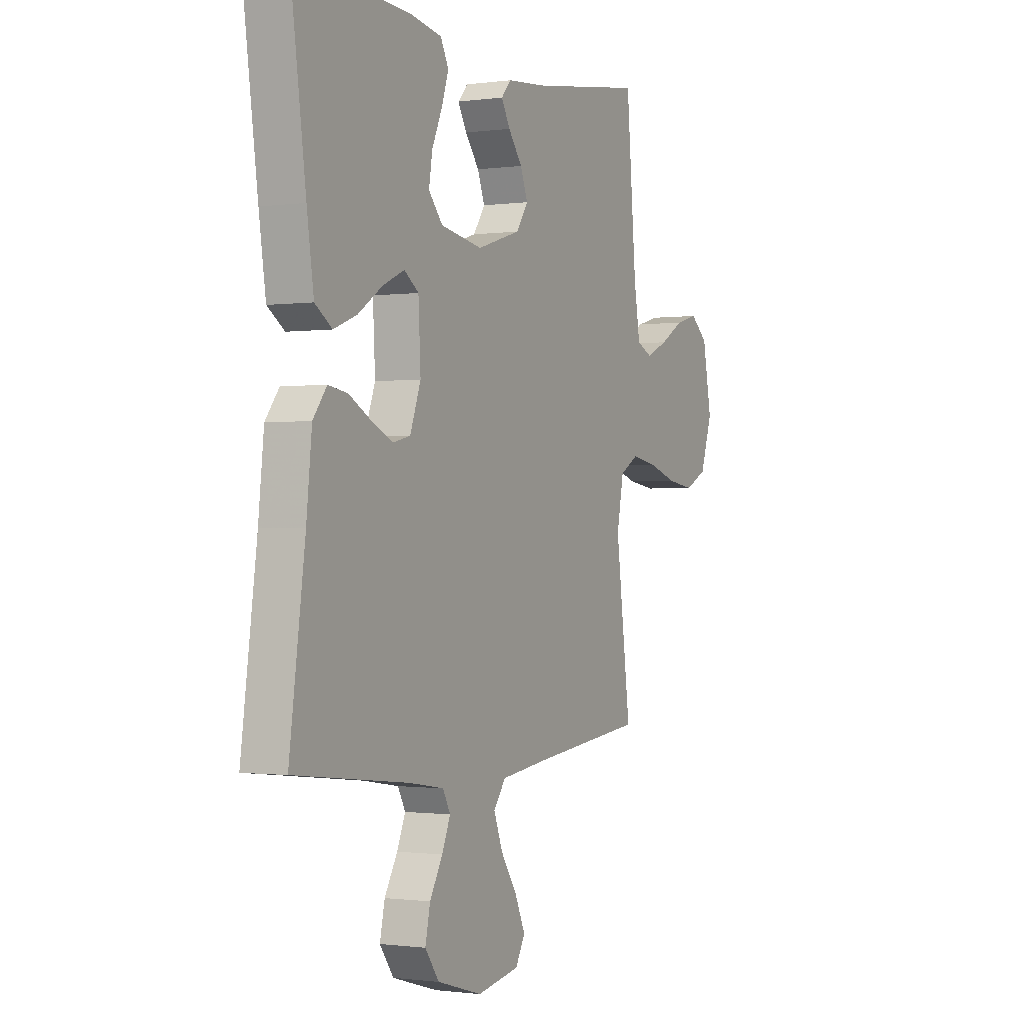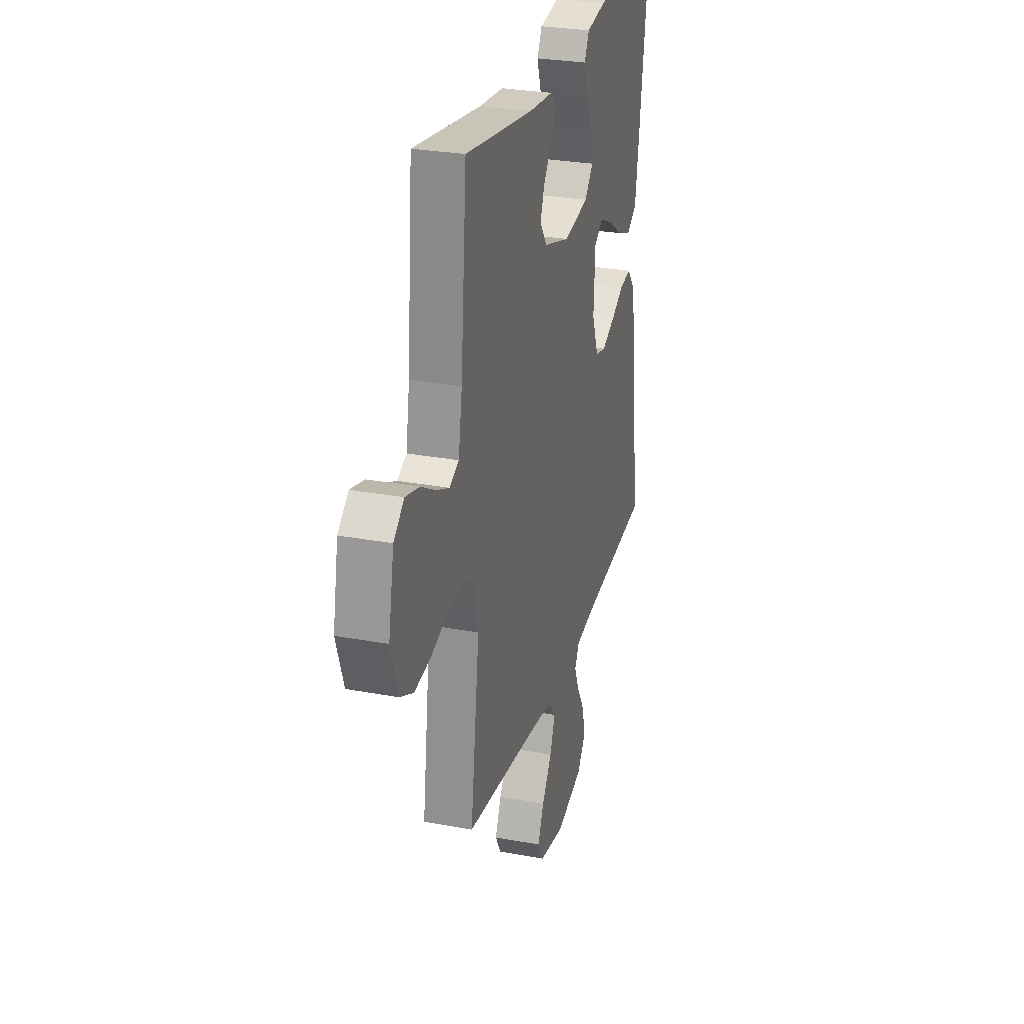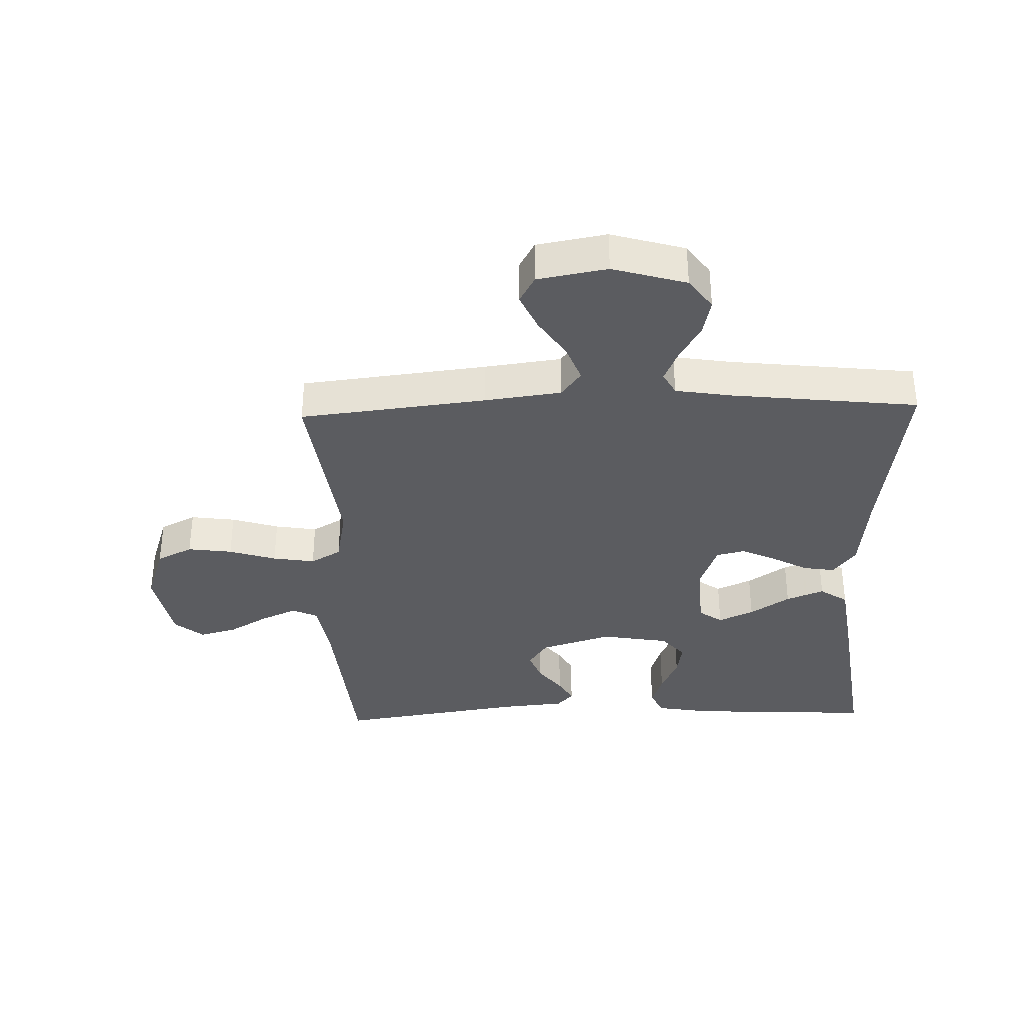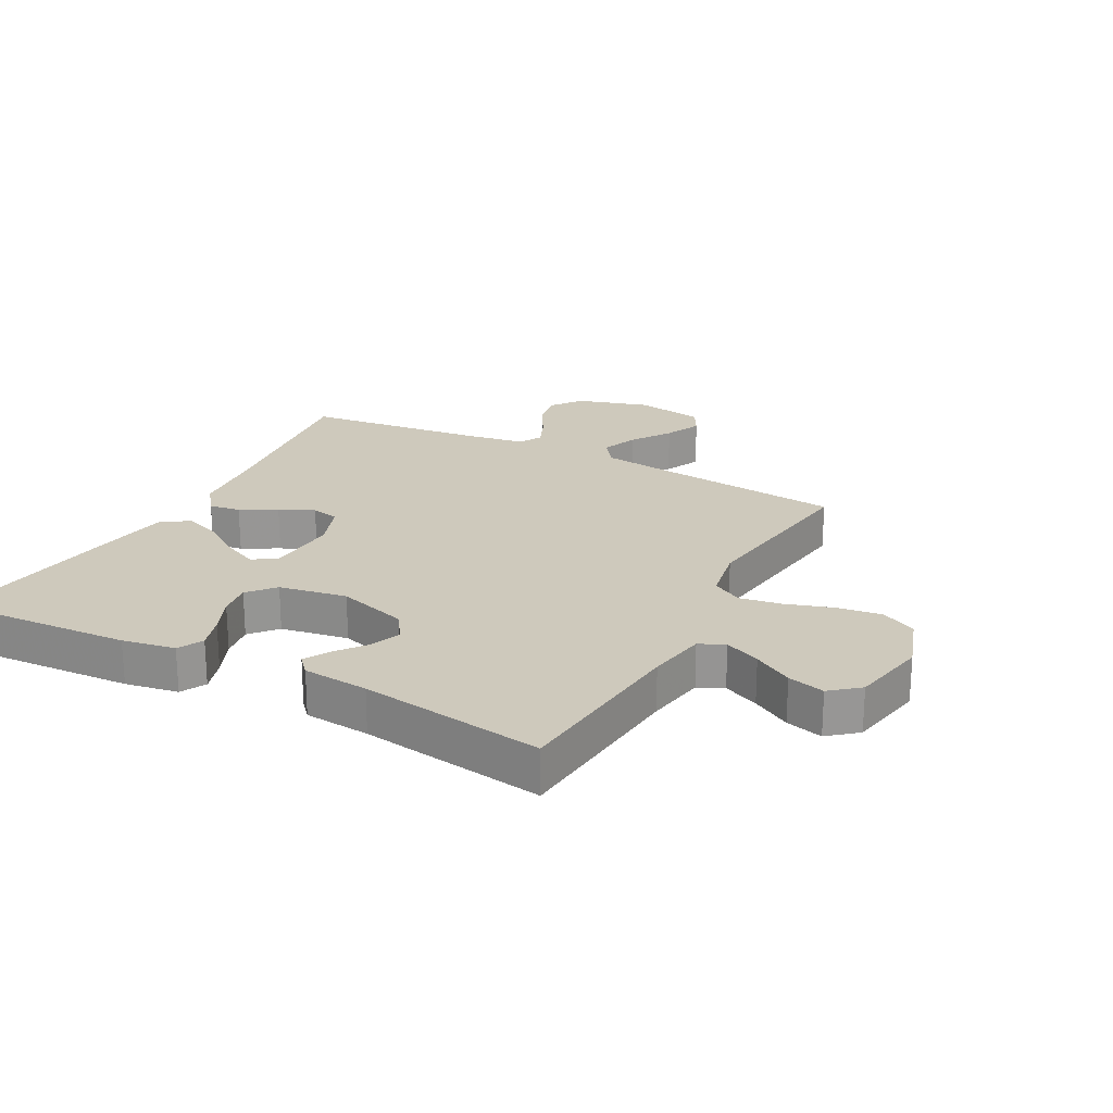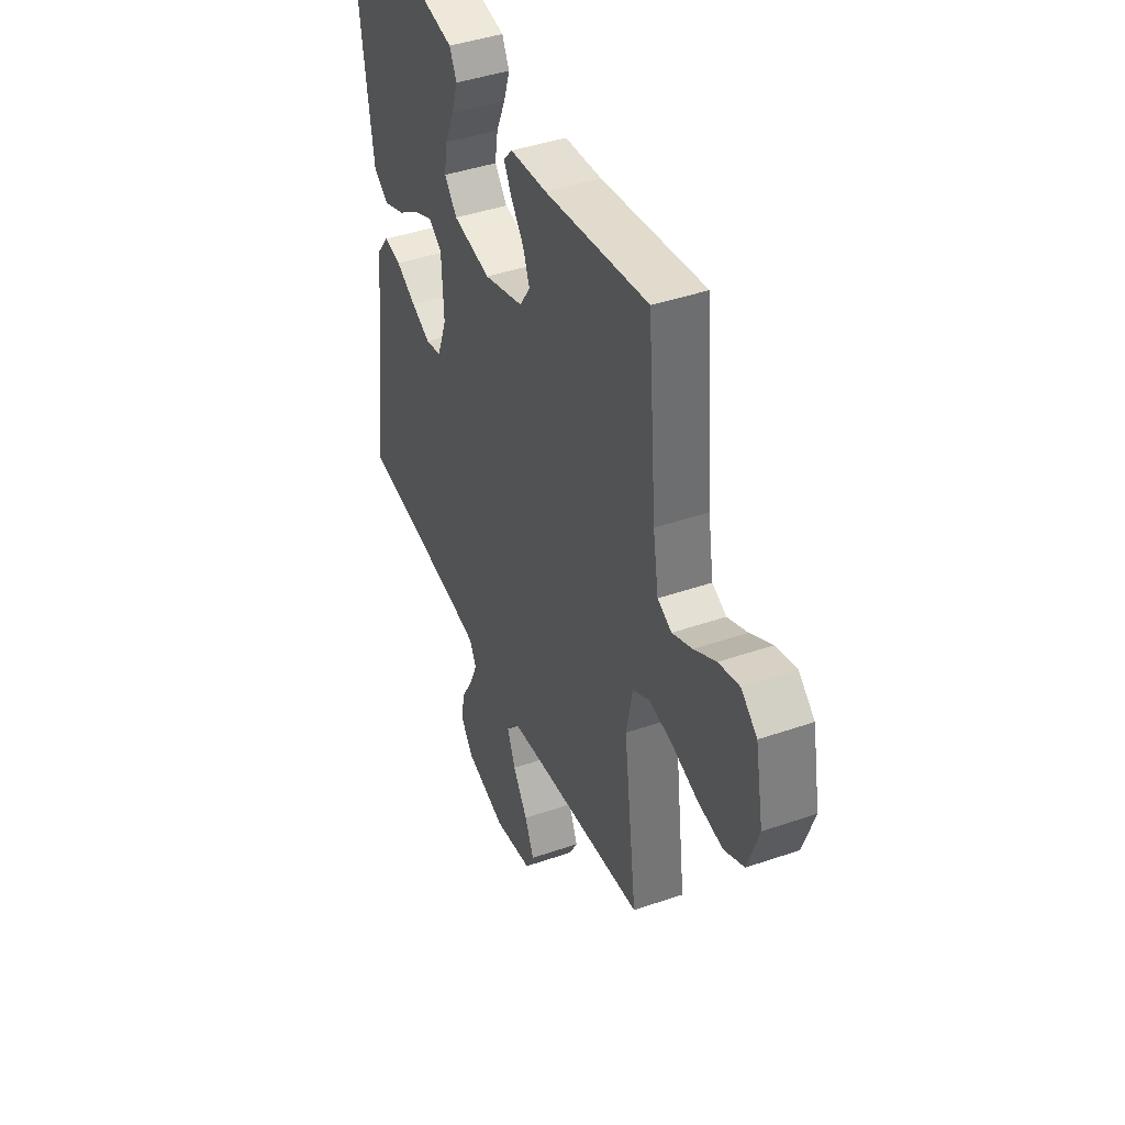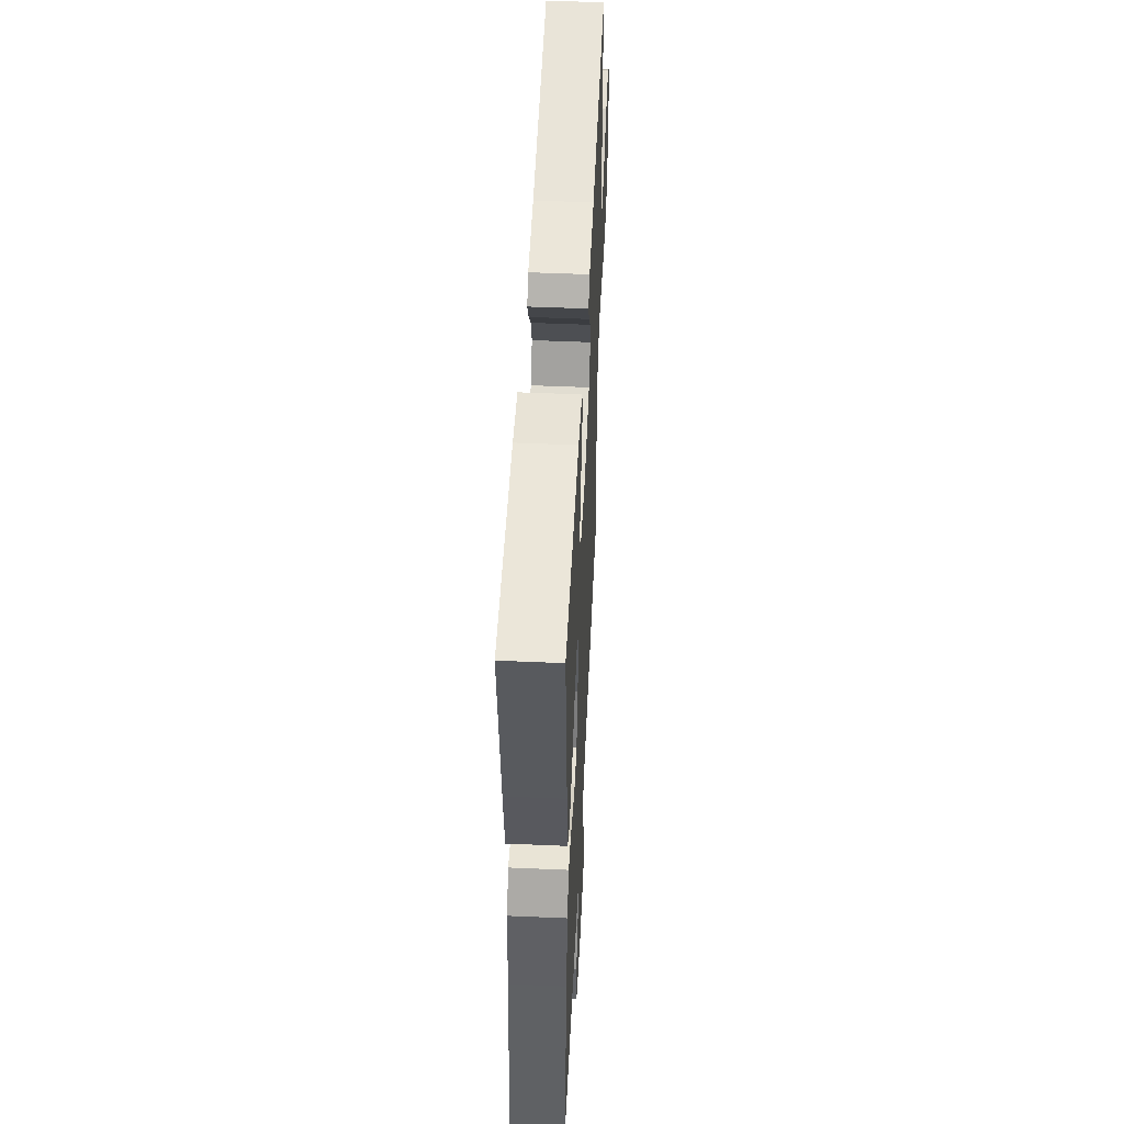
<metadata>
{"format":"obj","ext":"obj","renderer":"f3d","projection":"perspective","resolution":1024,"background":"white","views":[{"elev":-0.9,"azim":-63.0,"up":"+Z"},{"elev":28.3,"azim":105.7,"up":"+Z"},{"elev":-35.3,"azim":-178.2,"up":"+Y"},{"elev":22.3,"azim":28.0,"up":"+Y"},{"elev":42.6,"azim":67.6,"up":"+Z"},{"elev":51.2,"azim":-87.3,"up":"+Z"}]}
</metadata>
<code>
v -0.5 0.07 0.5
v -0.2 0.07 0.484
v -0.114 0.07 0.469
v -0.093 0.07 0.428
v -0.111 0.07 0.373
v -0.138 0.07 0.312
v -0.147 0.07 0.256
v -0.11 0.07 0.213
v 0 0.07 0.194
v 0.115 0.07 0.23
v 0.146 0.07 0.276
v 0.127 0.07 0.326
v 0.09 0.07 0.374
v 0.067 0.07 0.415
v 0.093 0.07 0.444
v 0.2 0.07 0.454
v 0.5 0.07 0.5
v 0.526 0.07 0.2
v 0.542 0.07 0.103
v 0.583 0.07 0.084
v 0.641 0.07 0.11
v 0.704 0.07 0.147
v 0.764 0.07 0.163
v 0.81 0.07 0.125
v 0.834 0.07 0
v 0.802 0.07 -0.095
v 0.744 0.07 -0.124
v 0.672 0.07 -0.114
v 0.596 0.07 -0.09
v 0.528 0.07 -0.079
v 0.479 0.07 -0.107
v 0.461 0.07 -0.2
v 0.5 0.07 -0.5
v 0.2 0.07 -0.534
v 0.076 0.07 -0.55
v 0.044 0.07 -0.593
v 0.067 0.07 -0.653
v 0.11 0.07 -0.718
v 0.137 0.07 -0.778
v 0.112 0.07 -0.823
v 0 0.07 -0.843
v -0.119 0.07 -0.808
v -0.156 0.07 -0.757
v -0.143 0.07 -0.697
v -0.109 0.07 -0.638
v -0.087 0.07 -0.586
v -0.107 0.07 -0.549
v -0.2 0.07 -0.534
v -0.5 0.07 -0.5
v -0.459 0.07 -0.2
v -0.445 0.07 -0.068
v -0.409 0.07 -0.021
v -0.358 0.07 -0.029
v -0.3 0.07 -0.061
v -0.244 0.07 -0.087
v -0.198 0.07 -0.076
v -0.17 0.07 0
v -0.176 0.07 0.115
v -0.214 0.07 0.142
v -0.271 0.07 0.116
v -0.335 0.07 0.073
v -0.396 0.07 0.049
v -0.441 0.07 0.079
v -0.459 0.07 0.2
v -0.5 0 0.5
v -0.2 0 0.484
v -0.114 0 0.469
v -0.093 0 0.428
v -0.111 0 0.373
v -0.138 0 0.312
v -0.147 0 0.256
v -0.11 0 0.213
v 0 0 0.194
v 0.115 0 0.23
v 0.146 0 0.276
v 0.127 0 0.326
v 0.09 0 0.374
v 0.067 0 0.415
v 0.093 0 0.444
v 0.2 0 0.454
v 0.5 0 0.5
v 0.526 0 0.2
v 0.542 0 0.103
v 0.583 0 0.084
v 0.641 0 0.11
v 0.704 0 0.147
v 0.764 0 0.163
v 0.81 0 0.125
v 0.834 0 0
v 0.802 0 -0.095
v 0.744 0 -0.124
v 0.672 0 -0.114
v 0.596 0 -0.09
v 0.528 0 -0.079
v 0.479 0 -0.107
v 0.461 0 -0.2
v 0.5 0 -0.5
v 0.2 0 -0.534
v 0.076 0 -0.55
v 0.044 0 -0.593
v 0.067 0 -0.653
v 0.11 0 -0.718
v 0.137 0 -0.778
v 0.112 0 -0.823
v 0 0 -0.843
v -0.119 0 -0.808
v -0.156 0 -0.757
v -0.143 0 -0.697
v -0.109 0 -0.638
v -0.087 0 -0.586
v -0.107 0 -0.549
v -0.2 0 -0.534
v -0.5 0 -0.5
v -0.459 0 -0.2
v -0.445 0 -0.068
v -0.409 0 -0.021
v -0.358 0 -0.029
v -0.3 0 -0.061
v -0.244 0 -0.087
v -0.198 0 -0.076
v -0.17 0 0
v -0.176 0 0.115
v -0.214 0 0.142
v -0.271 0 0.116
v -0.335 0 0.073
v -0.396 0 0.049
v -0.441 0 0.079
v -0.459 0 0.2
f 4 5 6
f 3 4 6
f 2 3 6
f 1 2 6
f 64 1 6
f 63 64 6
f 62 63 6
f 61 62 6
f 60 61 6
f 59 60 6 7
f 58 59 7 8
f 57 58 8 9
f 56 57 9 10
f 52 53 54
f 51 52 54
f 50 51 54
f 50 54 55
f 49 50 55
f 48 49 55
f 47 48 55 56
f 43 44 45
f 42 43 45
f 41 42 45
f 40 41 45
f 39 40 45
f 38 39 45
f 37 38 45
f 36 37 45 46
f 47 56 10
f 46 47 10
f 36 46 10
f 35 36 10
f 27 28 29
f 26 27 29
f 25 26 29
f 24 25 29
f 23 24 29
f 22 23 29
f 21 22 29
f 20 21 29 30
f 19 20 30 31
f 16 17 18
f 18 19 31
f 16 18 31
f 15 16 31
f 14 15 31
f 13 14 31
f 12 13 31
f 34 35 10 11
f 32 33 34 11
f 11 12 31 32
f 70 69 68
f 70 68 67
f 70 67 66
f 70 66 65
f 70 65 128
f 70 128 127
f 70 127 126
f 70 126 125
f 70 125 124
f 71 70 124 123
f 72 71 123 122
f 73 72 122 121
f 74 73 121 120
f 118 117 116
f 118 116 115
f 118 115 114
f 119 118 114
f 119 114 113
f 119 113 112
f 120 119 112 111
f 109 108 107
f 109 107 106
f 109 106 105
f 109 105 104
f 109 104 103
f 109 103 102
f 109 102 101
f 110 109 101 100
f 74 120 111
f 74 111 110
f 74 110 100
f 74 100 99
f 93 92 91
f 93 91 90
f 93 90 89
f 93 89 88
f 93 88 87
f 93 87 86
f 93 86 85
f 94 93 85 84
f 95 94 84 83
f 82 81 80
f 95 83 82
f 95 82 80
f 95 80 79
f 95 79 78
f 95 78 77
f 95 77 76
f 75 74 99 98
f 75 98 97 96
f 96 95 76 75
f 1 65 66 2
f 2 66 67 3
f 3 67 68 4
f 4 68 69 5
f 5 69 70 6
f 6 70 71 7
f 7 71 72 8
f 8 72 73 9
f 9 73 74 10
f 10 74 75 11
f 11 75 76 12
f 12 76 77 13
f 13 77 78 14
f 14 78 79 15
f 15 79 80 16
f 16 80 81 17
f 17 81 82 18
f 18 82 83 19
f 19 83 84 20
f 20 84 85 21
f 21 85 86 22
f 22 86 87 23
f 23 87 88 24
f 24 88 89 25
f 25 89 90 26
f 26 90 91 27
f 27 91 92 28
f 28 92 93 29
f 29 93 94 30
f 30 94 95 31
f 31 95 96 32
f 32 96 97 33
f 33 97 98 34
f 34 98 99 35
f 35 99 100 36
f 36 100 101 37
f 37 101 102 38
f 38 102 103 39
f 39 103 104 40
f 40 104 105 41
f 41 105 106 42
f 42 106 107 43
f 43 107 108 44
f 44 108 109 45
f 45 109 110 46
f 46 110 111 47
f 47 111 112 48
f 48 112 113 49
f 49 113 114 50
f 50 114 115 51
f 51 115 116 52
f 52 116 117 53
f 53 117 118 54
f 54 118 119 55
f 55 119 120 56
f 56 120 121 57
f 57 121 122 58
f 58 122 123 59
f 59 123 124 60
f 60 124 125 61
f 61 125 126 62
f 62 126 127 63
f 63 127 128 64
f 64 128 65 1

</code>
